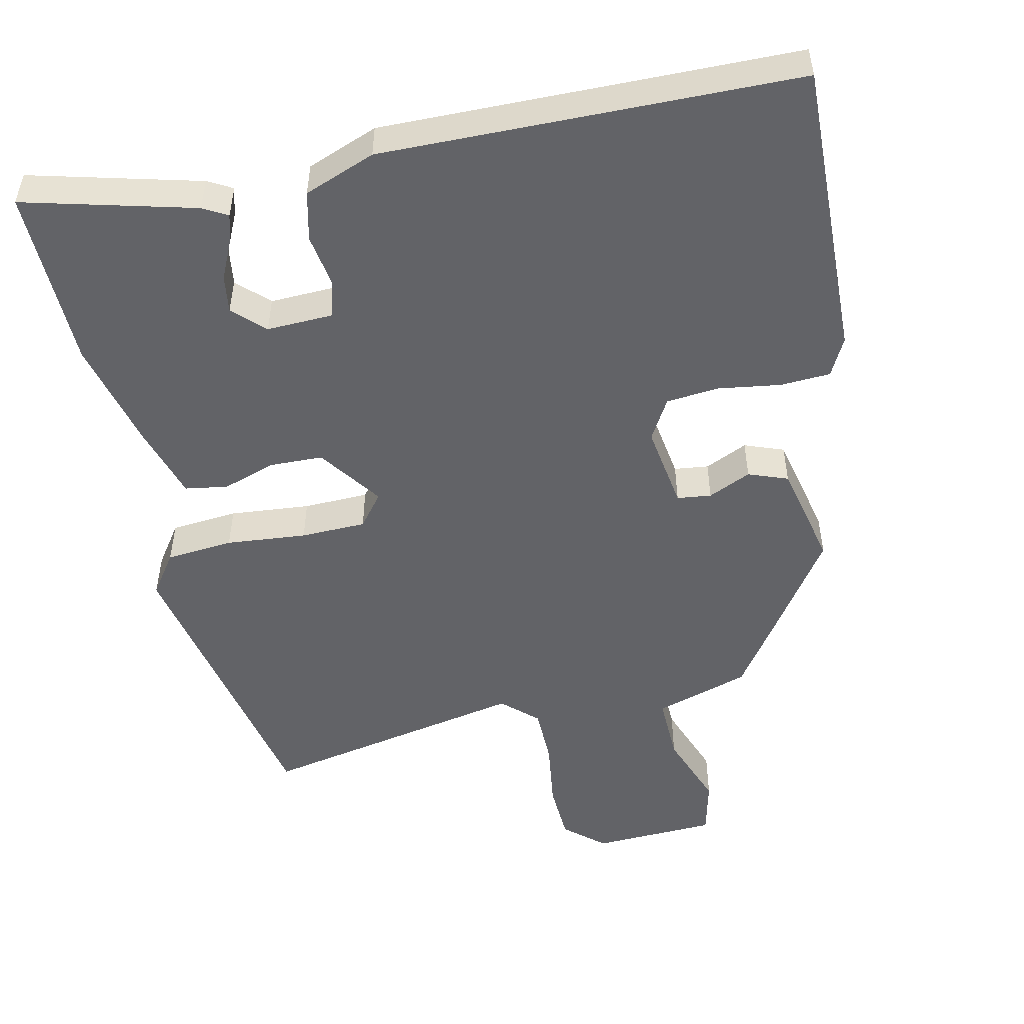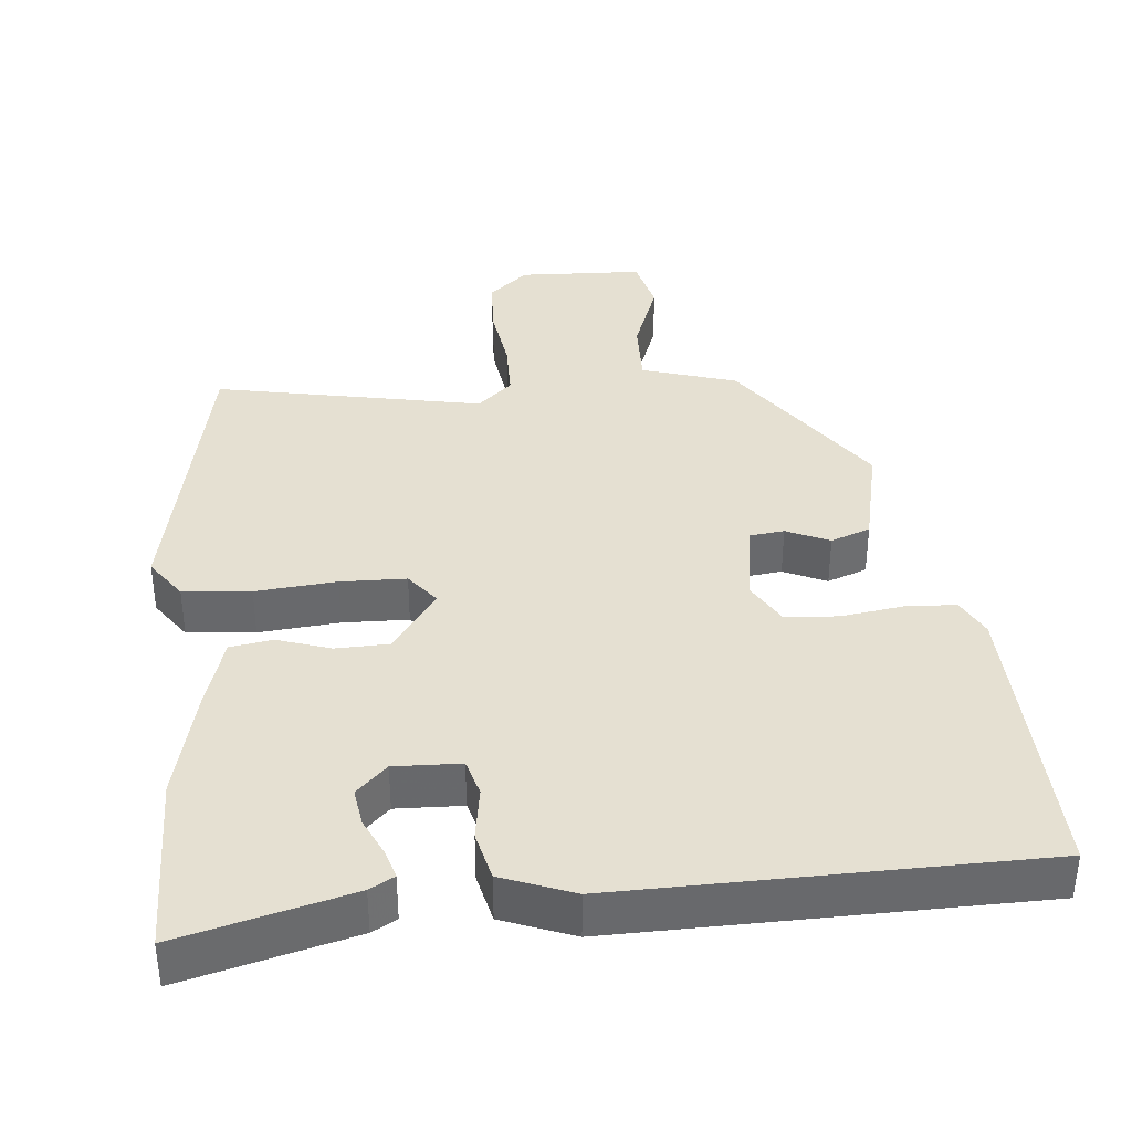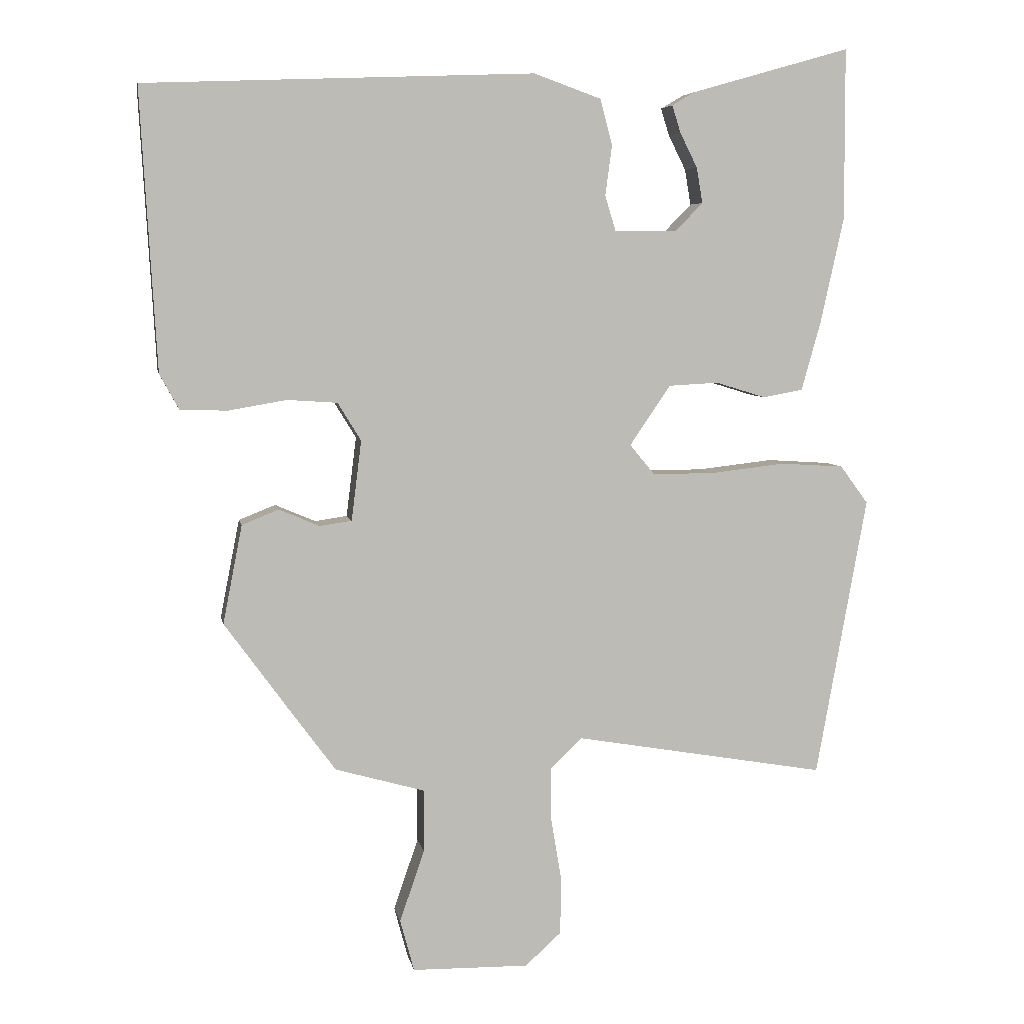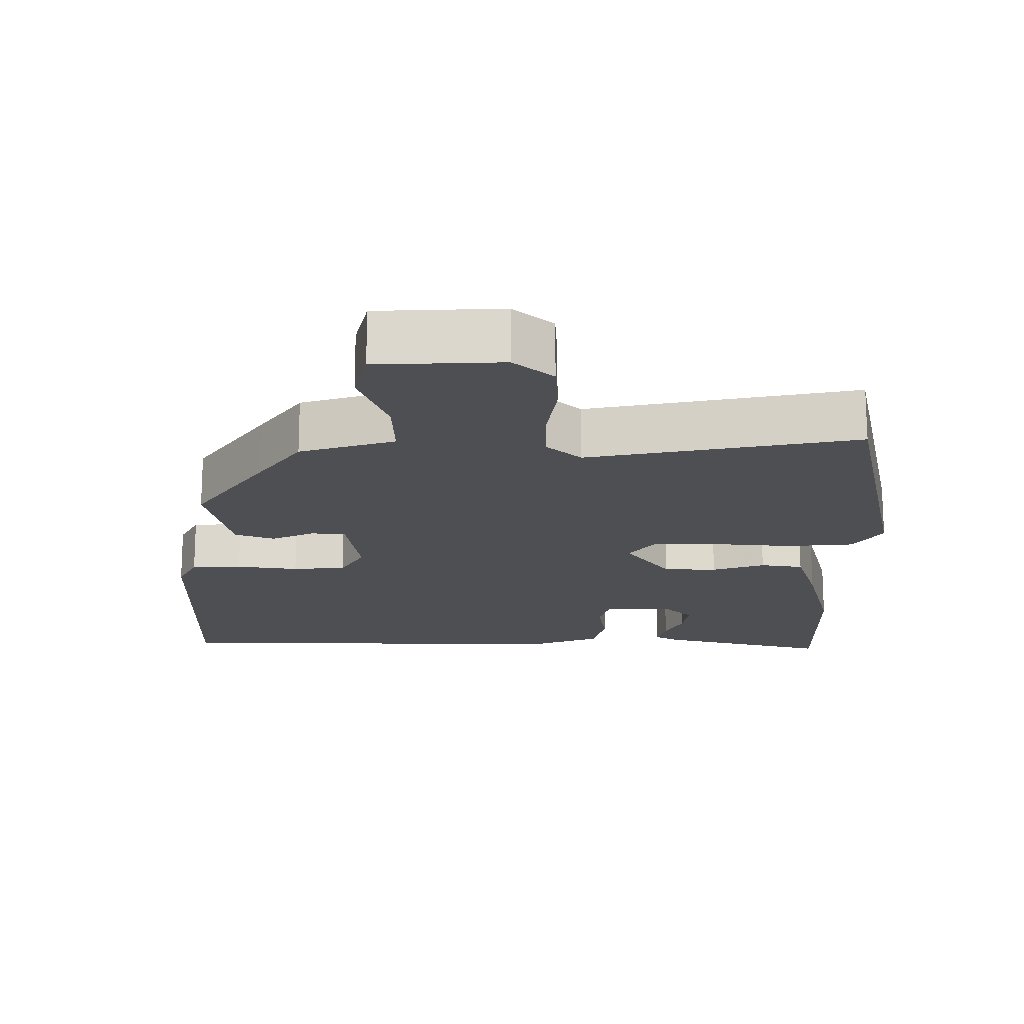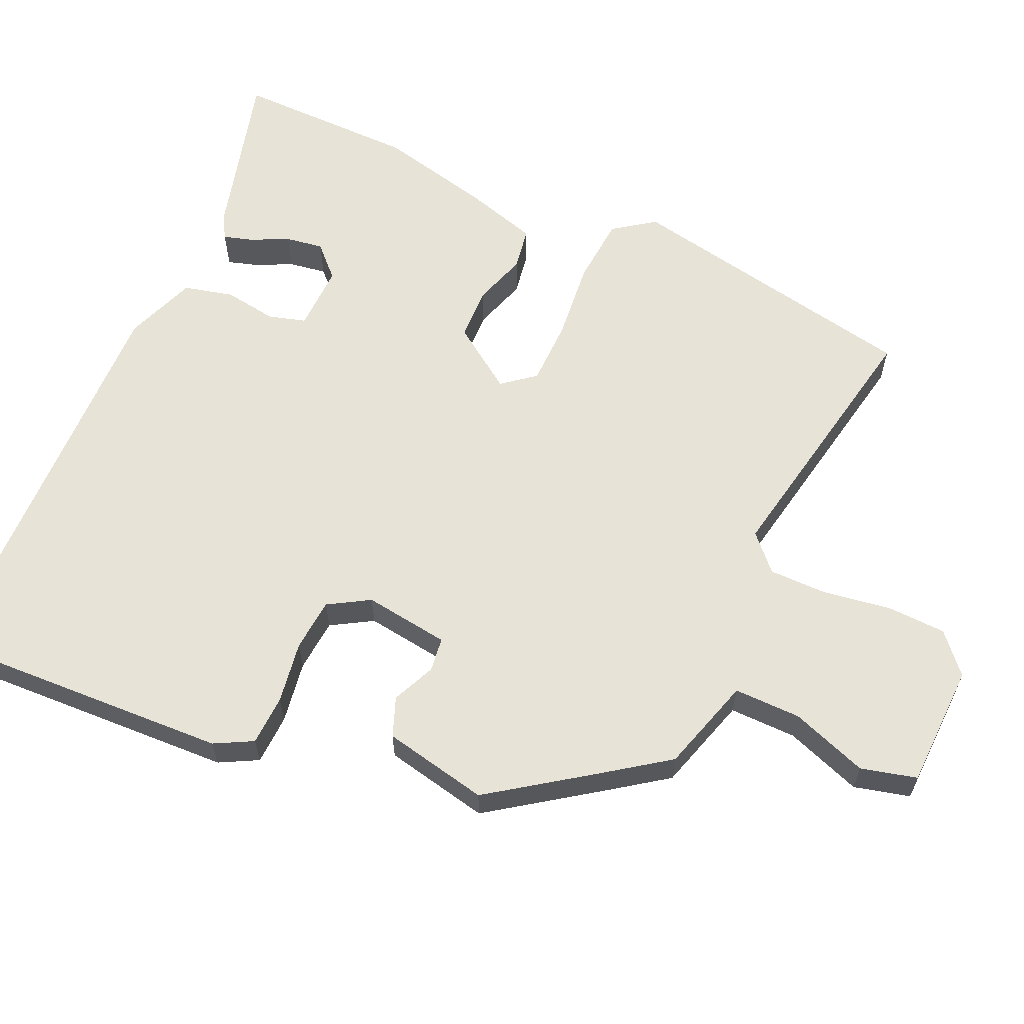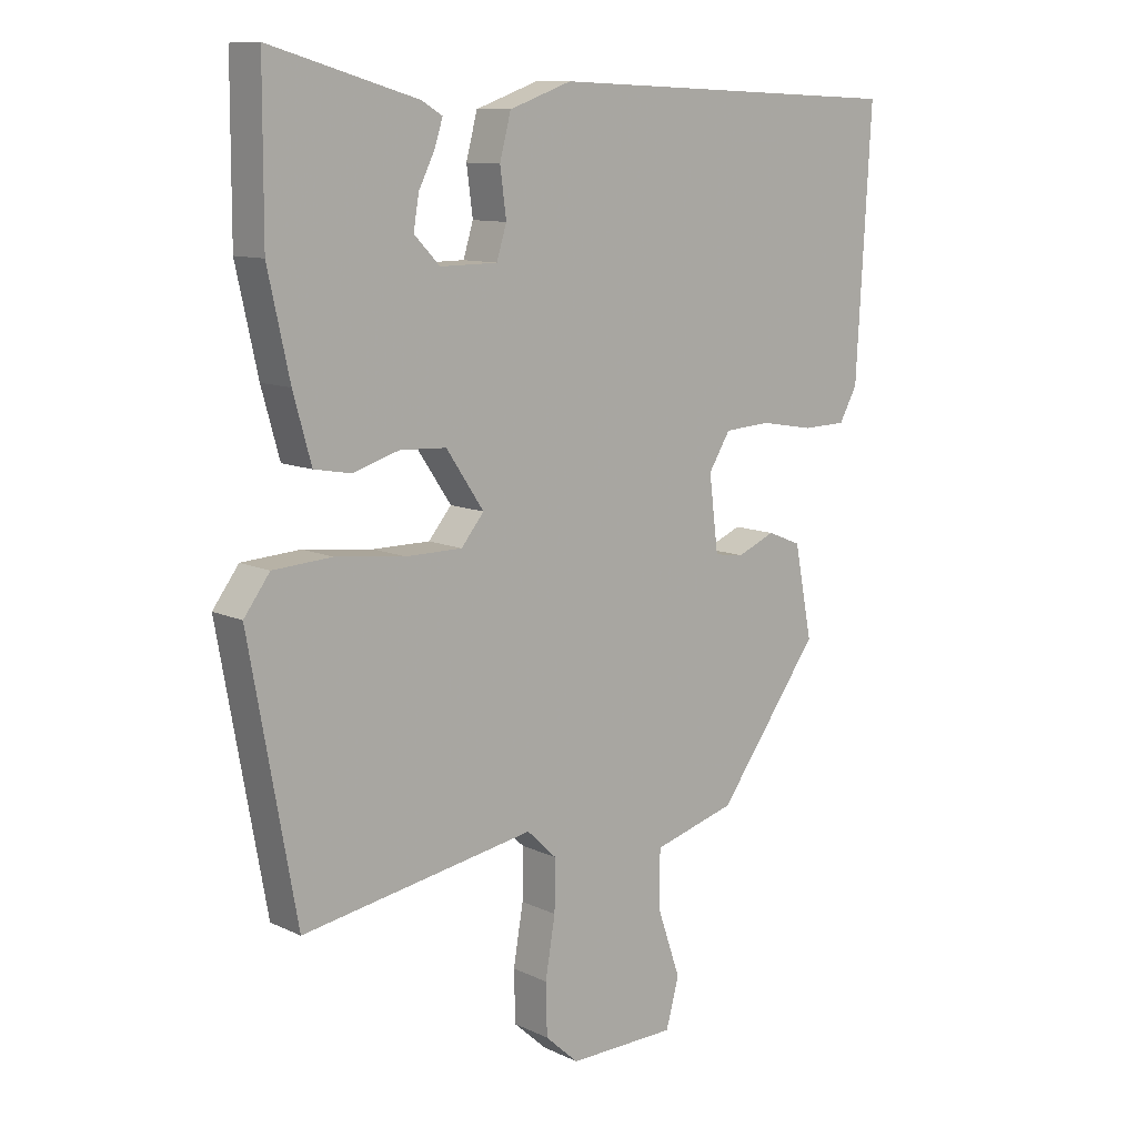
<metadata>
{"format":"obj","ext":"obj","renderer":"f3d","projection":"perspective","resolution":1024,"background":"white","views":[{"elev":-51.0,"azim":13.8,"up":"+Y"},{"elev":37.7,"azim":-4.0,"up":"+Y"},{"elev":5.9,"azim":169.6,"up":"+Z"},{"elev":-17.7,"azim":-178.6,"up":"+Y"},{"elev":61.5,"azim":115.1,"up":"+Y"},{"elev":10.6,"azim":-40.6,"up":"+Z"}]}
</metadata>
<code>
v 0.568 0.07 0.493
v 0.544 0.07 0.073
v 0.515 0.07 0.02
v 0.444 0.07 0.018
v 0.357 0.07 0.033
v 0.282 0.07 0.028
v 0.247 0.07 -0.029
v 0.262 0.07 -0.149
v 0.31 0.07 -0.156
v 0.371 0.07 -0.13
v 0.426 0.07 -0.152
v 0.455 0.07 -0.3
v 0.351 0.07 -0.443
v 0.289 0.07 -0.527
v 0.155 0.07 -0.565
v 0.155 0.07 -0.659
v 0.192 0.07 -0.767
v 0.171 0.07 -0.845
v -0.004 0.07 -0.848
v -0.058 0.07 -0.799
v -0.06 0.07 -0.716
v -0.044 0.07 -0.621
v -0.043 0.07 -0.539
v -0.091 0.07 -0.493
v -0.469 0.07 -0.558
v -0.545 0.07 -0.136
v -0.503 0.07 -0.079
v -0.408 0.07 -0.073
v -0.295 0.07 -0.086
v -0.203 0.07 -0.086
v -0.166 0.07 -0.041
v -0.227 0.07 0.049
v -0.302 0.07 0.053
v -0.377 0.07 0.03
v -0.437 0.07 0.041
v -0.466 0.07 0.145
v -0.501 0.07 0.304
v -0.5 0.07 0.56
v -0.262 0.07 0.492
v -0.228 0.07 0.472
v -0.241 0.07 0.431
v -0.267 0.07 0.379
v -0.276 0.07 0.326
v -0.234 0.07 0.283
v -0.141 0.07 0.284
v -0.125 0.07 0.336
v -0.135 0.07 0.411
v -0.117 0.07 0.48
v -0.016 0.07 0.516
v 0.568 0 0.493
v 0.544 0 0.073
v 0.515 0 0.02
v 0.444 0 0.018
v 0.357 0 0.033
v 0.282 0 0.028
v 0.247 0 -0.029
v 0.262 0 -0.149
v 0.31 0 -0.156
v 0.371 0 -0.13
v 0.426 0 -0.152
v 0.455 0 -0.3
v 0.351 0 -0.443
v 0.289 0 -0.527
v 0.155 0 -0.565
v 0.155 0 -0.659
v 0.192 0 -0.767
v 0.171 0 -0.845
v -0.004 0 -0.848
v -0.058 0 -0.799
v -0.06 0 -0.716
v -0.044 0 -0.621
v -0.043 0 -0.539
v -0.091 0 -0.493
v -0.469 0 -0.558
v -0.545 0 -0.136
v -0.503 0 -0.079
v -0.408 0 -0.073
v -0.295 0 -0.086
v -0.203 0 -0.086
v -0.166 0 -0.041
v -0.227 0 0.049
v -0.302 0 0.053
v -0.377 0 0.03
v -0.437 0 0.041
v -0.466 0 0.145
v -0.501 0 0.304
v -0.5 0 0.56
v -0.262 0 0.492
v -0.228 0 0.472
v -0.241 0 0.431
v -0.267 0 0.379
v -0.276 0 0.326
v -0.234 0 0.283
v -0.141 0 0.284
v -0.125 0 0.336
v -0.135 0 0.411
v -0.117 0 0.48
v -0.016 0 0.516
f 46 47 48 49
f 45 46 49 1
f 39 40 41 42
f 39 42 43
f 38 39 43
f 37 38 43
f 36 37 43 44
f 33 34 35 36
f 32 33 36 44
f 26 27 28 29
f 24 25 26 29
f 23 24 29 30
f 19 20 21 22
f 19 22 23
f 16 17 18 19
f 15 16 19 23
f 9 10 11 12
f 8 9 12 13
f 2 3 4 5
f 45 1 2 5
f 45 5 6
f 31 32 44 45
f 31 45 6 7
f 30 31 7 8
f 14 15 23 30
f 8 13 14 30
f 98 97 96 95
f 50 98 95 94
f 91 90 89 88
f 92 91 88
f 92 88 87
f 92 87 86
f 93 92 86 85
f 85 84 83 82
f 93 85 82 81
f 78 77 76 75
f 78 75 74 73
f 79 78 73 72
f 71 70 69 68
f 72 71 68
f 68 67 66 65
f 72 68 65 64
f 61 60 59 58
f 62 61 58 57
f 54 53 52 51
f 54 51 50 94
f 55 54 94
f 94 93 81 80
f 56 55 94 80
f 57 56 80 79
f 79 72 64 63
f 79 63 62 57
f 1 50 51 2
f 2 51 52 3
f 3 52 53 4
f 4 53 54 5
f 5 54 55 6
f 6 55 56 7
f 7 56 57 8
f 8 57 58 9
f 9 58 59 10
f 10 59 60 11
f 11 60 61 12
f 12 61 62 13
f 13 62 63 14
f 14 63 64 15
f 15 64 65 16
f 16 65 66 17
f 17 66 67 18
f 18 67 68 19
f 19 68 69 20
f 20 69 70 21
f 21 70 71 22
f 22 71 72 23
f 23 72 73 24
f 24 73 74 25
f 25 74 75 26
f 26 75 76 27
f 27 76 77 28
f 28 77 78 29
f 29 78 79 30
f 30 79 80 31
f 31 80 81 32
f 32 81 82 33
f 33 82 83 34
f 34 83 84 35
f 35 84 85 36
f 36 85 86 37
f 37 86 87 38
f 38 87 88 39
f 39 88 89 40
f 40 89 90 41
f 41 90 91 42
f 42 91 92 43
f 43 92 93 44
f 44 93 94 45
f 45 94 95 46
f 46 95 96 47
f 47 96 97 48
f 48 97 98 49
f 49 98 50 1

</code>
